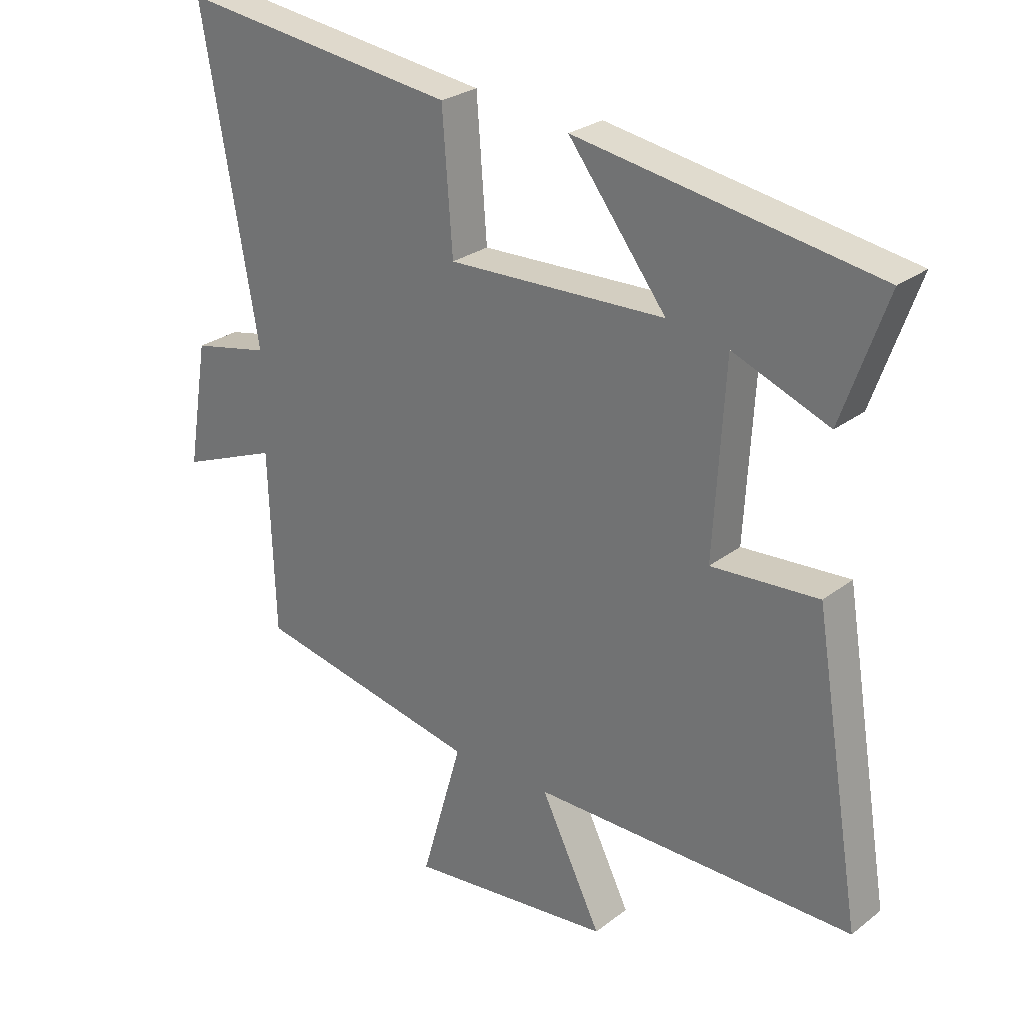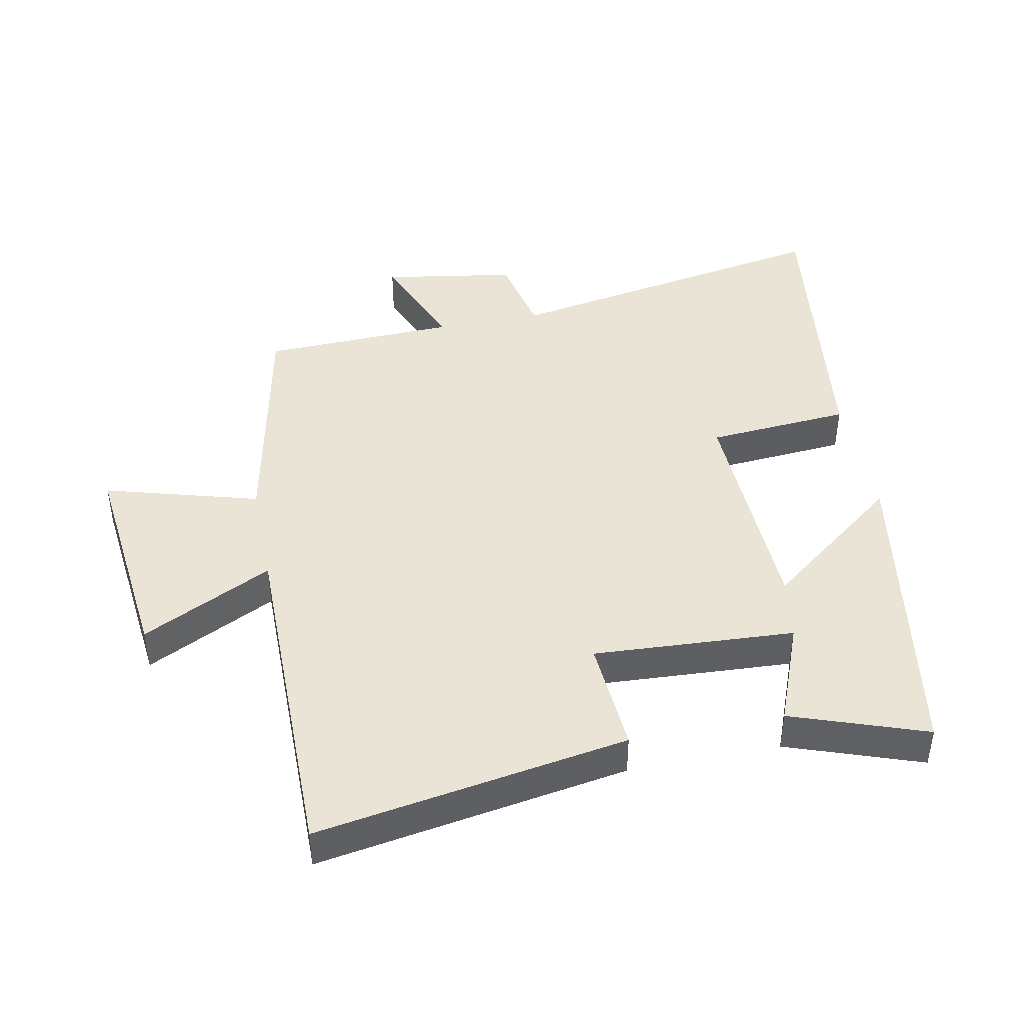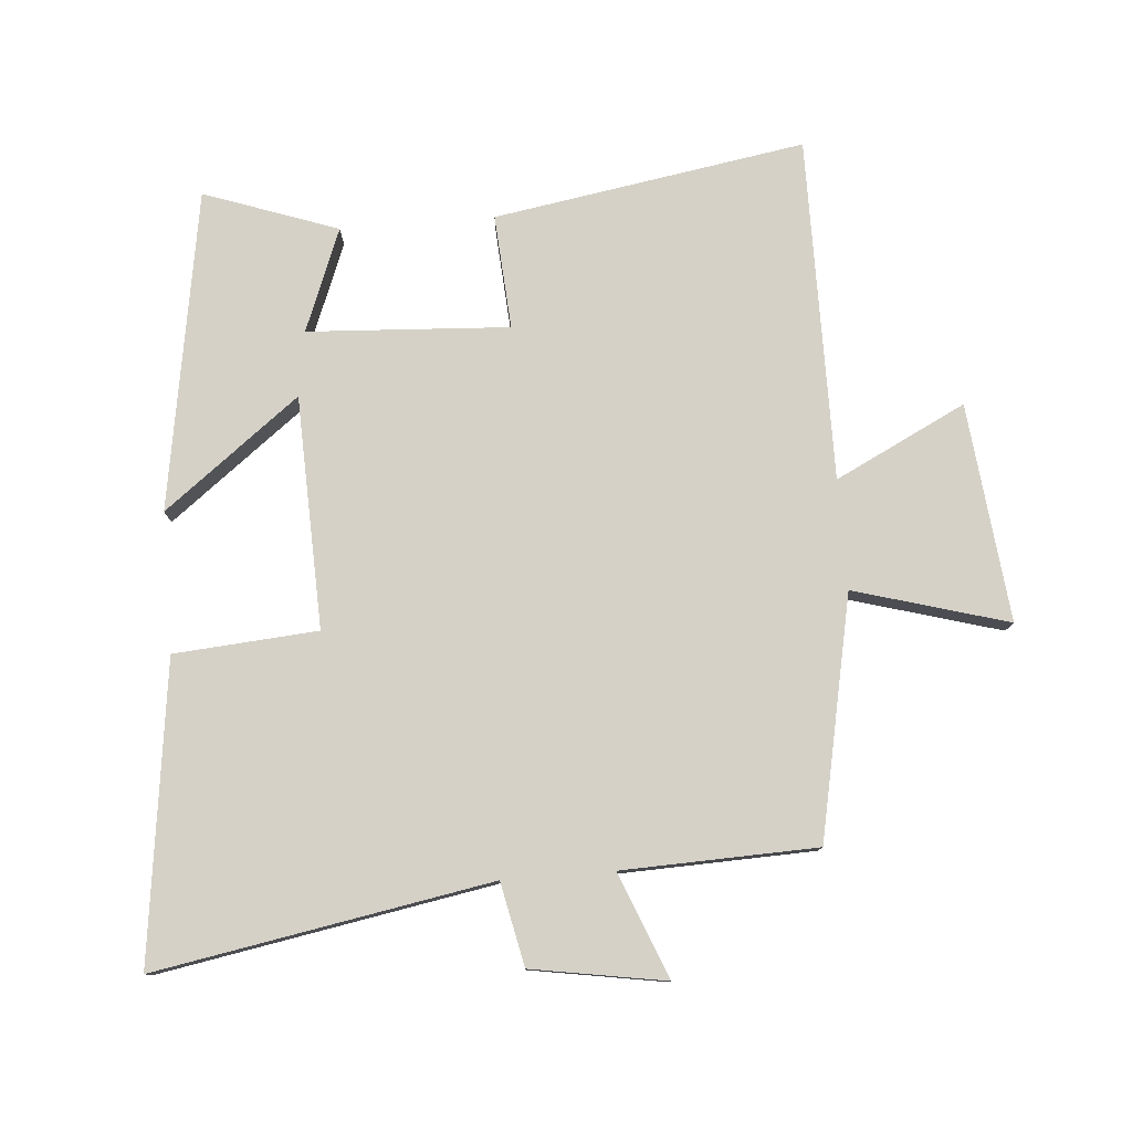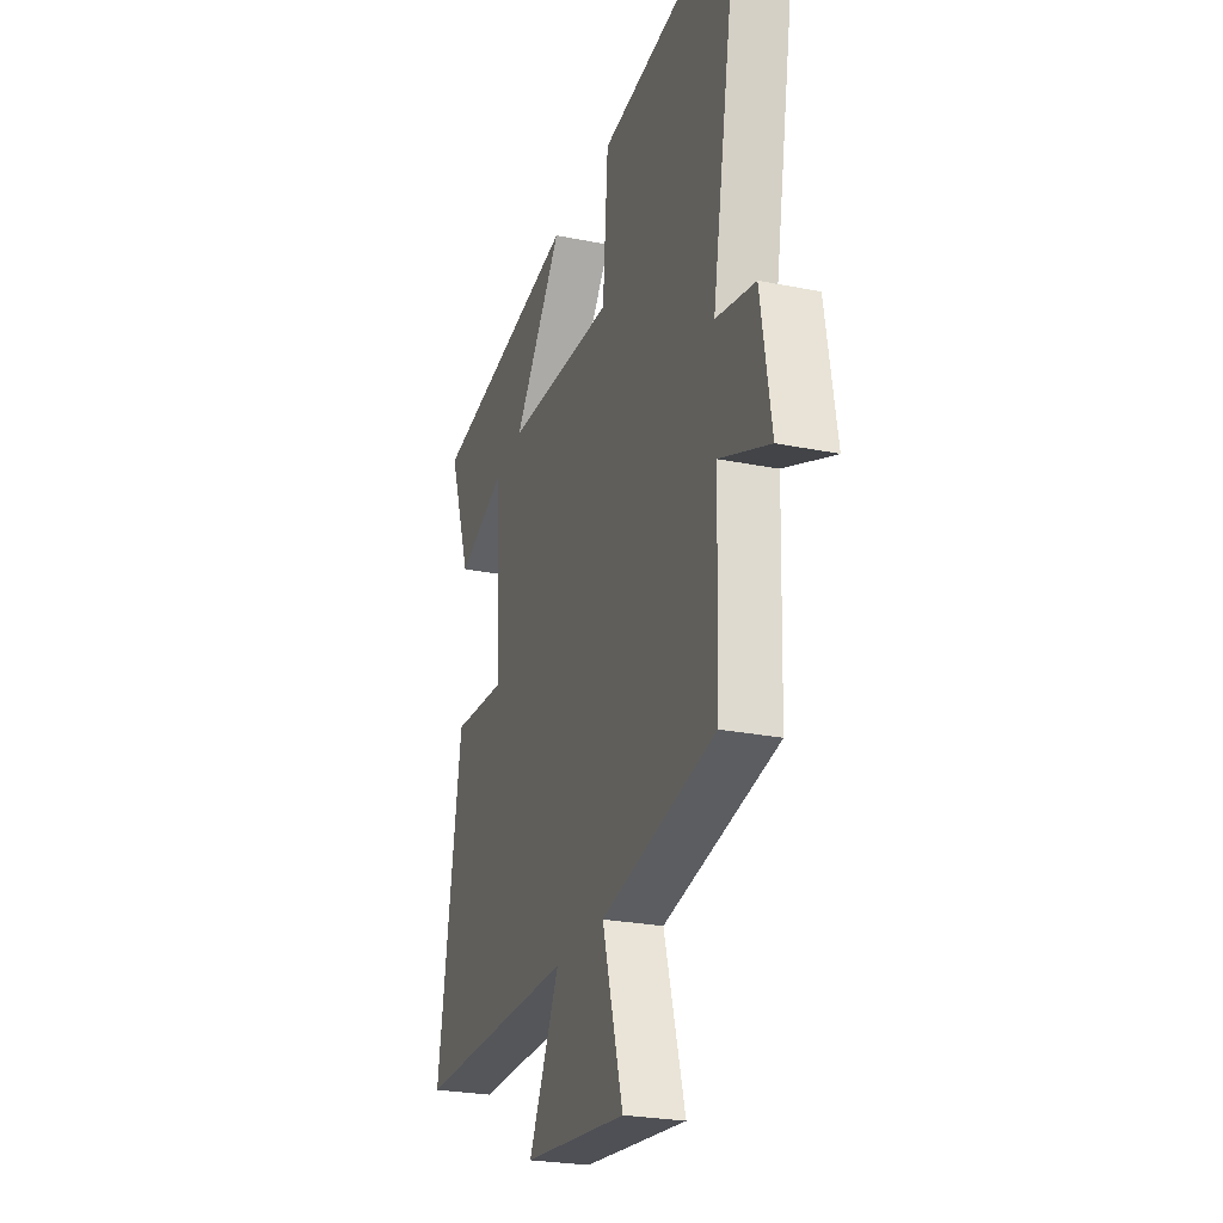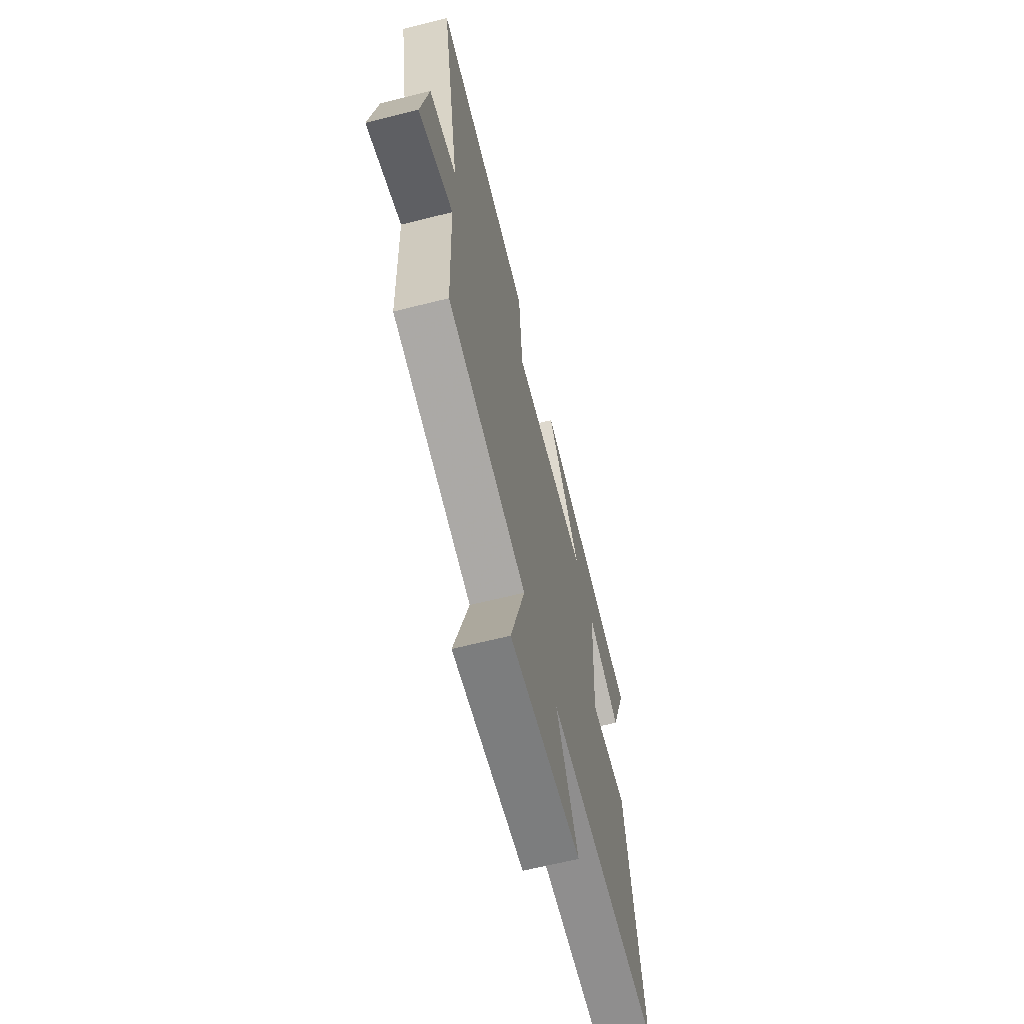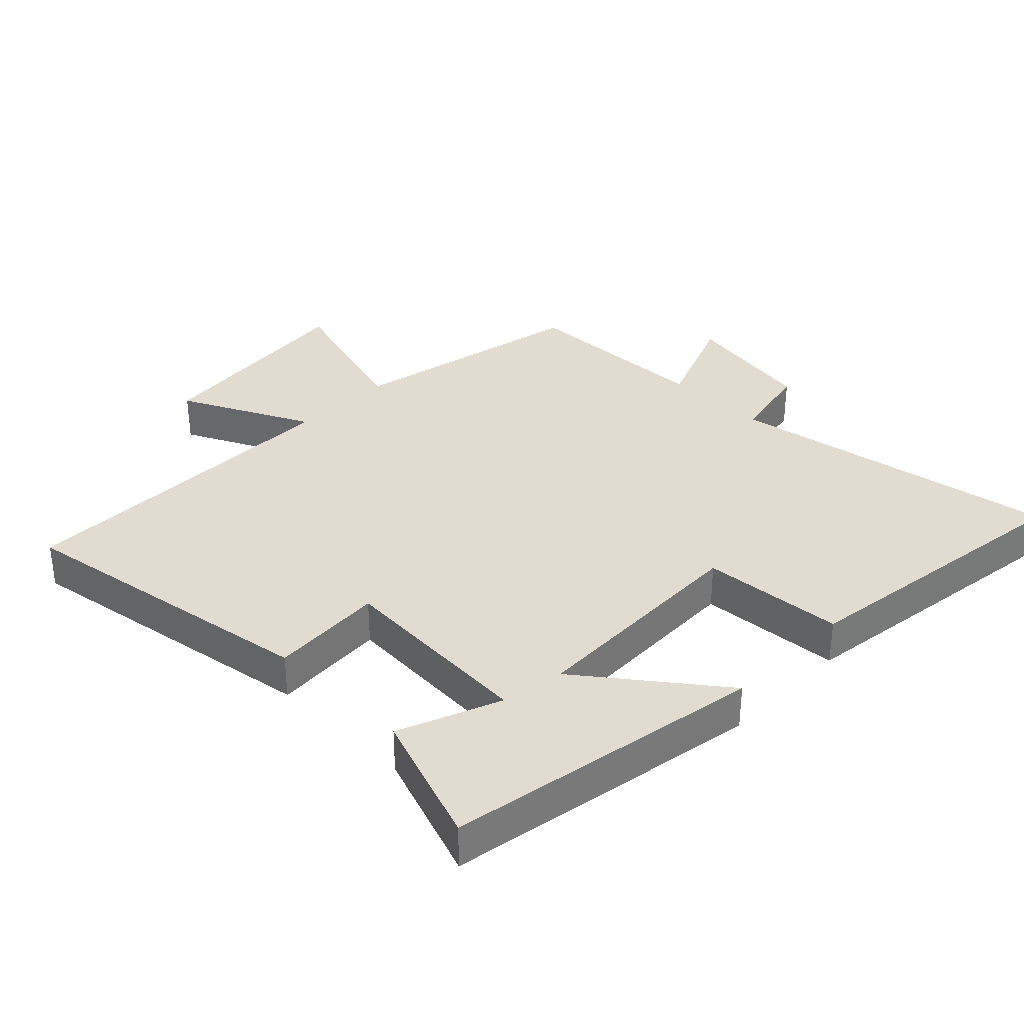
<metadata>
{"format":"obj","ext":"obj","renderer":"f3d","projection":"perspective","resolution":1024,"background":"white","views":[{"elev":26.7,"azim":-139.8,"up":"+Z"},{"elev":43.7,"azim":-101.3,"up":"+Y"},{"elev":78.7,"azim":85.4,"up":"+Y"},{"elev":-25.2,"azim":71.9,"up":"+Z"},{"elev":-64.8,"azim":104.2,"up":"+Z"},{"elev":34.4,"azim":-45.3,"up":"+Y"}]}
</metadata>
<code>
v 0.592 0.07 0.56
v 0.5 0.07 0.044
v 0.628 0.07 0.017
v 0.662 0.07 -0.189
v 0.5 0.07 -0.124
v 0.49 0.07 -0.424
v 0.118 0.07 -0.5
v 0.186 0.07 -0.737
v -0.15 0.07 -0.701
v -0.05 0.07 -0.5
v -0.579 0.07 -0.502
v -0.5 0.07 -0.023
v -0.324 0.07 -0.035
v -0.342 0.07 0.275
v -0.5 0.07 0.213
v -0.573 0.07 0.419
v -0.081 0.07 0.5
v -0.242 0.07 0.291
v 0.116 0.07 0.279
v 0.133 0.07 0.5
v 0.592 0 0.56
v 0.5 0 0.044
v 0.628 0 0.017
v 0.662 0 -0.189
v 0.5 0 -0.124
v 0.49 0 -0.424
v 0.118 0 -0.5
v 0.186 0 -0.737
v -0.15 0 -0.701
v -0.05 0 -0.5
v -0.579 0 -0.502
v -0.5 0 -0.023
v -0.324 0 -0.035
v -0.342 0 0.275
v -0.5 0 0.213
v -0.573 0 0.419
v -0.081 0 0.5
v -0.242 0 0.291
v 0.116 0 0.279
v 0.133 0 0.5
f 19 20 1 2
f 18 19 2
f 16 17 18
f 14 15 16
f 14 16 18
f 13 14 18 2
f 10 11 12 13
f 7 8 9 10
f 10 13 2
f 7 10 2
f 6 7 2
f 5 6 2
f 2 3 4 5
f 22 21 40 39
f 22 39 38
f 38 37 36
f 36 35 34
f 38 36 34
f 22 38 34 33
f 33 32 31 30
f 30 29 28 27
f 22 33 30
f 22 30 27
f 22 27 26
f 22 26 25
f 25 24 23 22
f 1 21 22 2
f 2 22 23 3
f 3 23 24 4
f 4 24 25 5
f 5 25 26 6
f 6 26 27 7
f 7 27 28 8
f 8 28 29 9
f 9 29 30 10
f 10 30 31 11
f 11 31 32 12
f 12 32 33 13
f 13 33 34 14
f 14 34 35 15
f 15 35 36 16
f 16 36 37 17
f 17 37 38 18
f 18 38 39 19
f 19 39 40 20
f 20 40 21 1

</code>
